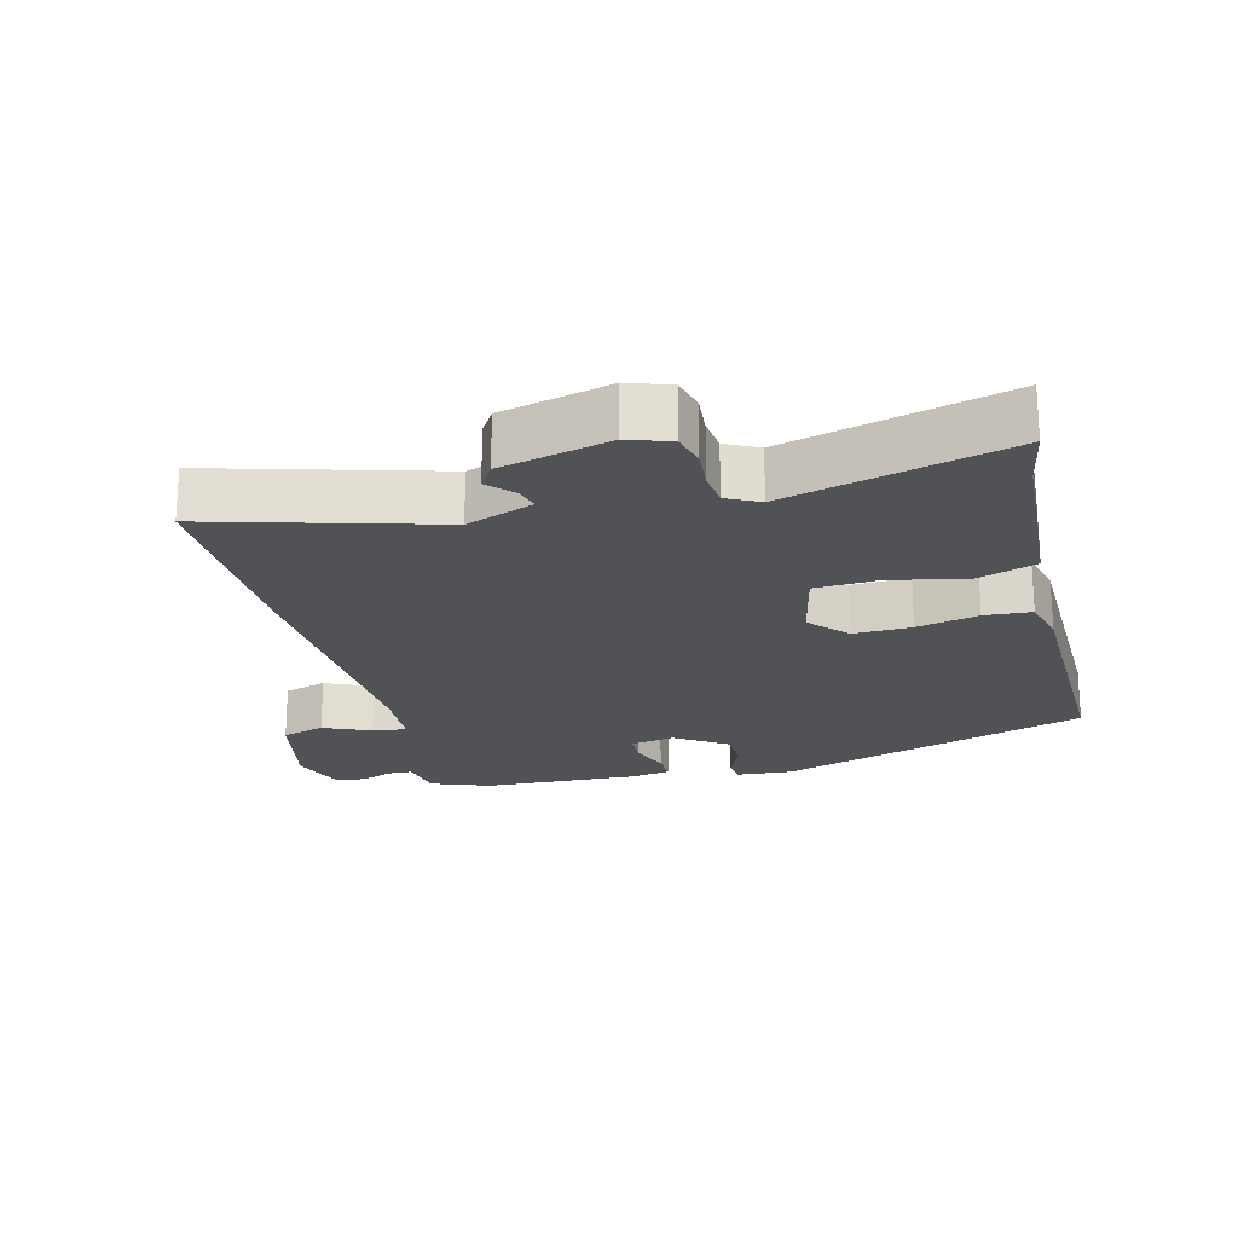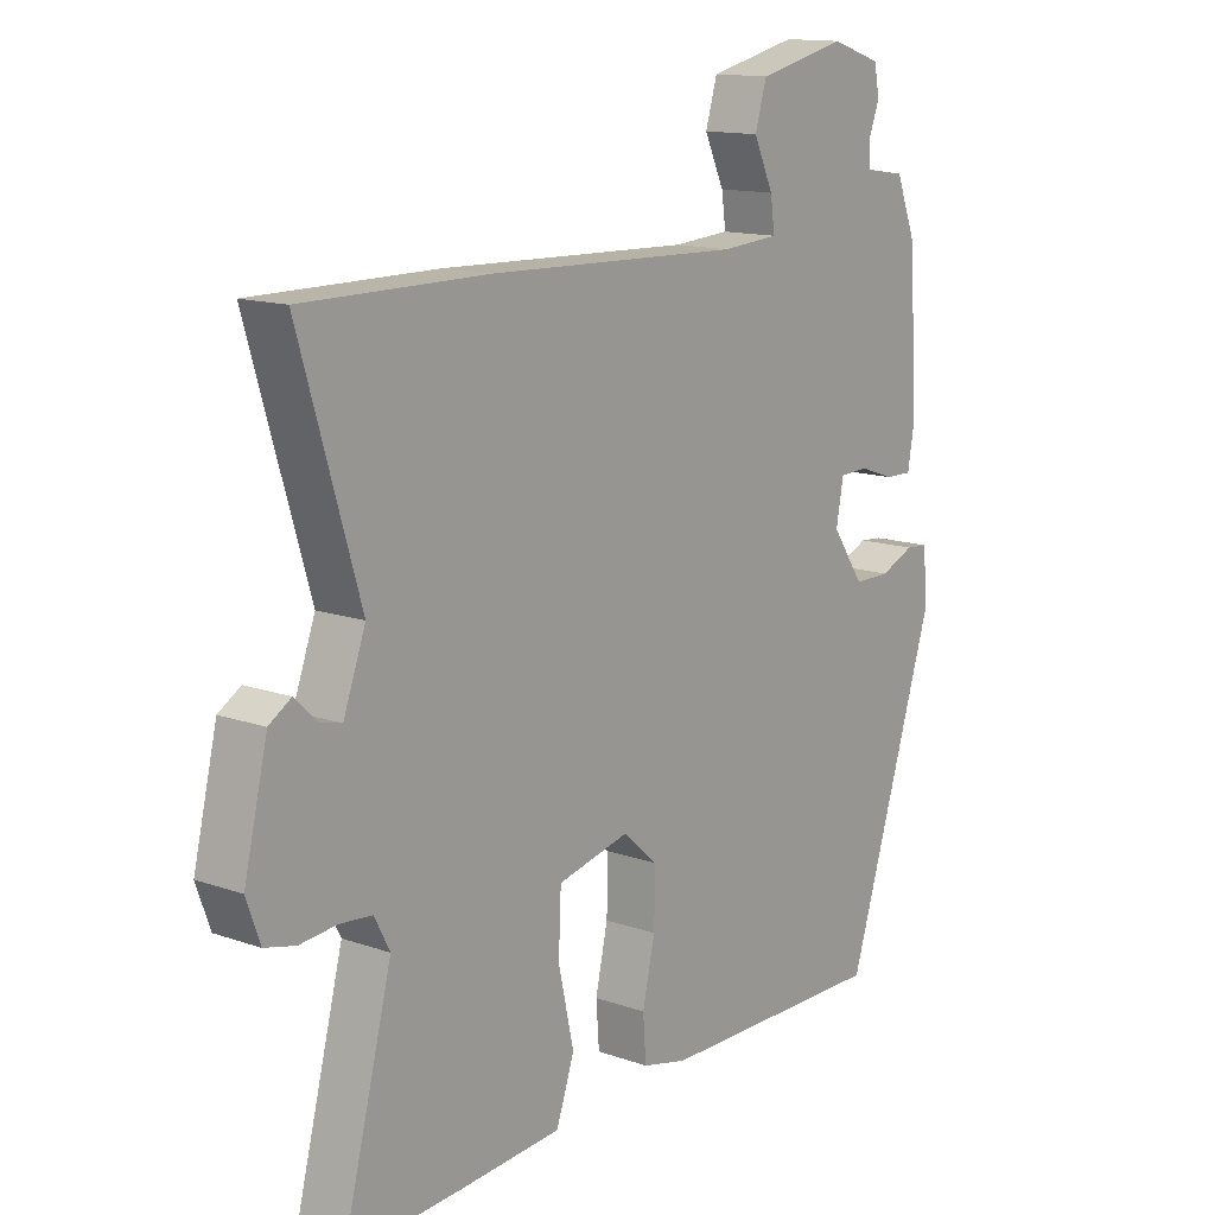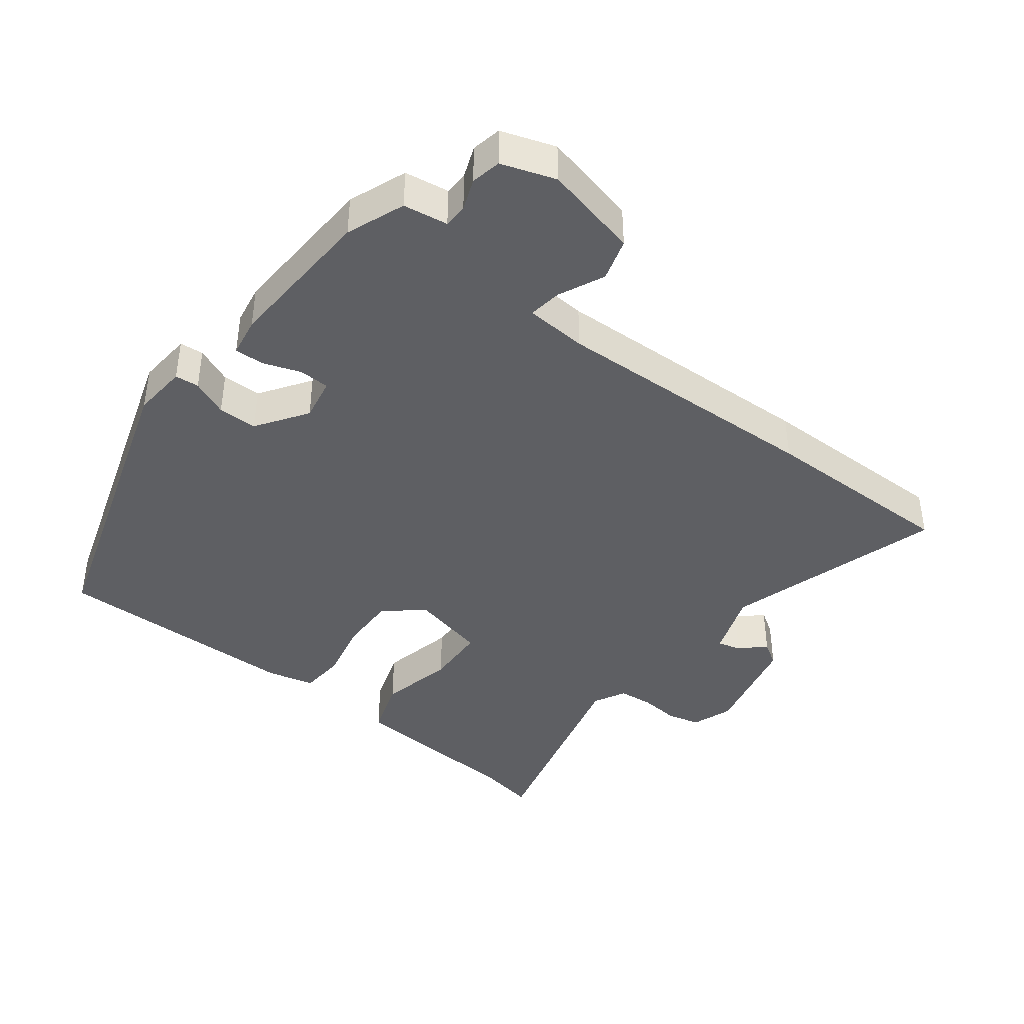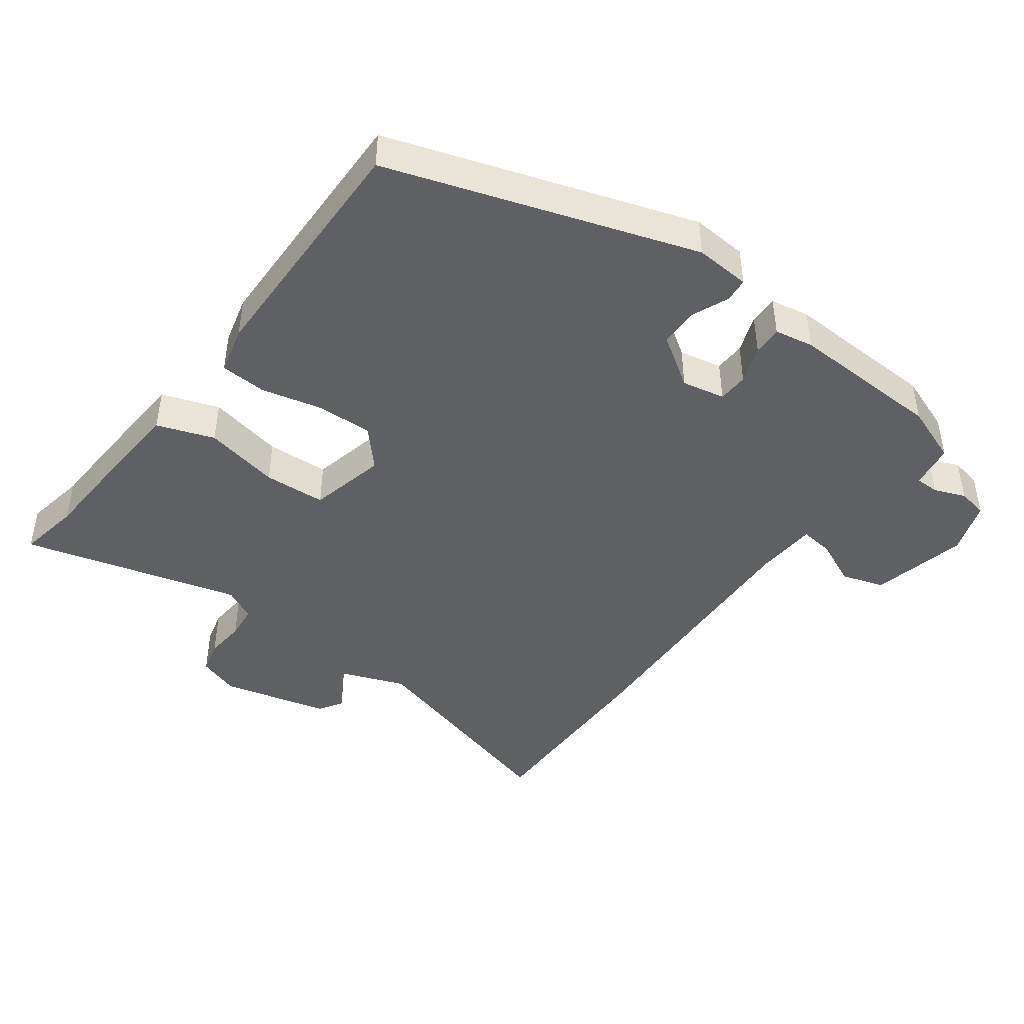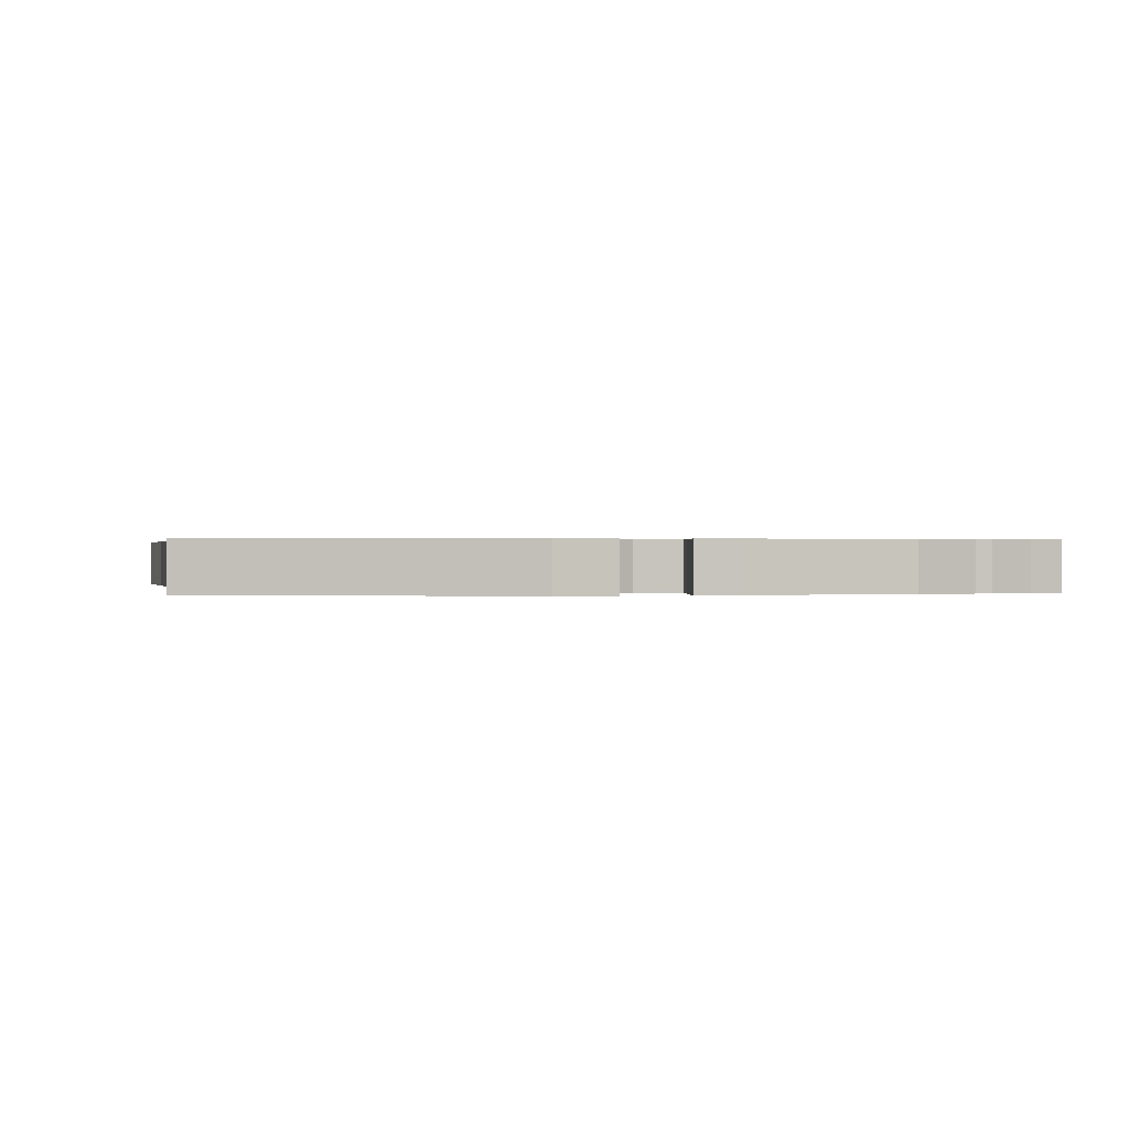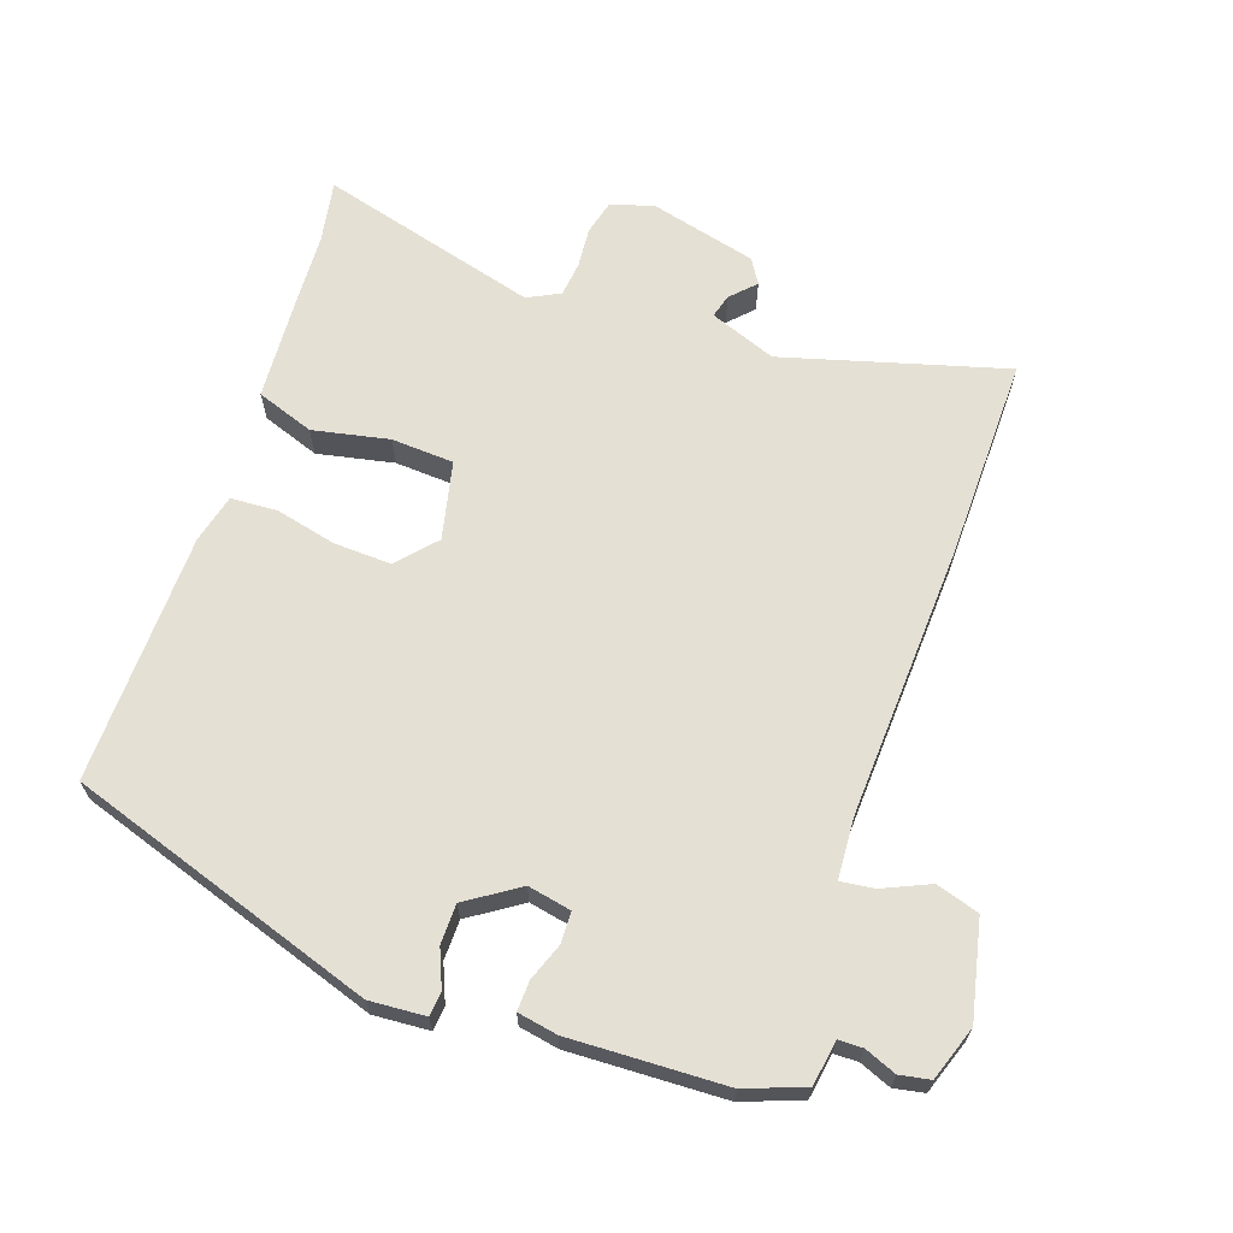
<metadata>
{"format":"obj","ext":"obj","renderer":"f3d","projection":"perspective","resolution":1024,"background":"white","views":[{"elev":-21.2,"azim":105.0,"up":"+Y"},{"elev":13.6,"azim":128.3,"up":"+Z"},{"elev":-41.1,"azim":-37.4,"up":"+Y"},{"elev":-44.2,"azim":-125.8,"up":"+Y"},{"elev":0.3,"azim":-98.9,"up":"+Y"},{"elev":65.8,"azim":-70.1,"up":"+Y"}]}
</metadata>
<code>
v 0.334 0.07 0.5
v 0.634 0.07 0.5
v 0.536 0.07 0.171
v 0.572 0.07 0.072
v 0.607 0.07 0.081
v 0.643 0.07 0.115
v 0.679 0.07 0.092
v 0.717 0.07 -0.069
v 0.695 0.07 -0.131
v 0.645 0.07 -0.143
v 0.585 0.07 -0.137
v 0.533 0.07 -0.142
v 0.508 0.07 -0.19
v 0.592 0.07 -0.518
v 0.499 0.07 -0.5
v 0.403 0.07 -0.494
v 0.236 0.07 -0.481
v 0.207 0.07 -0.395
v 0.232 0.07 -0.282
v 0.228 0.07 -0.189
v 0.112 0.07 -0.161
v 0.055 0.07 -0.211
v 0.057 0.07 -0.296
v 0.077 0.07 -0.387
v 0.072 0.07 -0.456
v 0 0.07 -0.473
v -0.373 0.07 -0.475
v -0.517 0.07 -0.015
v -0.51 0.07 0.068
v -0.474 0.07 0.071
v -0.419 0.07 0.047
v -0.36 0.07 0.047
v -0.308 0.07 0.123
v -0.32 0.07 0.188
v -0.366 0.07 0.19
v -0.423 0.07 0.17
v -0.467 0.07 0.169
v -0.477 0.07 0.228
v -0.465 0.07 0.459
v -0.431 0.07 0.546
v -0.364 0.07 0.556
v -0.363 0.07 0.592
v -0.381 0.07 0.639
v -0.372 0.07 0.684
v -0.291 0.07 0.711
v -0.147 0.07 0.677
v -0.128 0.07 0.613
v -0.16 0.07 0.544
v -0.167 0.07 0.494
v -0.074 0.07 0.487
v 0.334 0 0.5
v 0.634 0 0.5
v 0.536 0 0.171
v 0.572 0 0.072
v 0.607 0 0.081
v 0.643 0 0.115
v 0.679 0 0.092
v 0.717 0 -0.069
v 0.695 0 -0.131
v 0.645 0 -0.143
v 0.585 0 -0.137
v 0.533 0 -0.142
v 0.508 0 -0.19
v 0.592 0 -0.518
v 0.499 0 -0.5
v 0.403 0 -0.494
v 0.236 0 -0.481
v 0.207 0 -0.395
v 0.232 0 -0.282
v 0.228 0 -0.189
v 0.112 0 -0.161
v 0.055 0 -0.211
v 0.057 0 -0.296
v 0.077 0 -0.387
v 0.072 0 -0.456
v 0 0 -0.473
v -0.373 0 -0.475
v -0.517 0 -0.015
v -0.51 0 0.068
v -0.474 0 0.071
v -0.419 0 0.047
v -0.36 0 0.047
v -0.308 0 0.123
v -0.32 0 0.188
v -0.366 0 0.19
v -0.423 0 0.17
v -0.467 0 0.169
v -0.477 0 0.228
v -0.465 0 0.459
v -0.431 0 0.546
v -0.364 0 0.556
v -0.363 0 0.592
v -0.381 0 0.639
v -0.372 0 0.684
v -0.291 0 0.711
v -0.147 0 0.677
v -0.128 0 0.613
v -0.16 0 0.544
v -0.167 0 0.494
v -0.074 0 0.487
f 45 46 47 48
f 45 48 49
f 42 43 44 45
f 41 42 45 49
f 40 41 49
f 39 40 49
f 38 39 49 50
f 35 36 37 38
f 34 35 38 50
f 28 29 30 31
f 28 31 32
f 27 28 32
f 26 27 32 33
f 23 24 25 26
f 22 23 26 33
f 16 17 18 19
f 15 16 19 20
f 13 14 15 20
f 12 13 20 21
f 8 9 10 11
f 8 11 12 21
f 5 6 7 8
f 4 5 8 21
f 50 1 2 3
f 50 3 4 21
f 33 34 50
f 21 22 33 50
f 98 97 96 95
f 99 98 95
f 95 94 93 92
f 99 95 92 91
f 99 91 90
f 99 90 89
f 100 99 89 88
f 88 87 86 85
f 100 88 85 84
f 81 80 79 78
f 82 81 78
f 82 78 77
f 83 82 77 76
f 76 75 74 73
f 83 76 73 72
f 69 68 67 66
f 70 69 66 65
f 70 65 64 63
f 71 70 63 62
f 61 60 59 58
f 71 62 61 58
f 58 57 56 55
f 71 58 55 54
f 53 52 51 100
f 71 54 53 100
f 100 84 83
f 100 83 72 71
f 1 51 52 2
f 2 52 53 3
f 3 53 54 4
f 4 54 55 5
f 5 55 56 6
f 6 56 57 7
f 7 57 58 8
f 8 58 59 9
f 9 59 60 10
f 10 60 61 11
f 11 61 62 12
f 12 62 63 13
f 13 63 64 14
f 14 64 65 15
f 15 65 66 16
f 16 66 67 17
f 17 67 68 18
f 18 68 69 19
f 19 69 70 20
f 20 70 71 21
f 21 71 72 22
f 22 72 73 23
f 23 73 74 24
f 24 74 75 25
f 25 75 76 26
f 26 76 77 27
f 27 77 78 28
f 28 78 79 29
f 29 79 80 30
f 30 80 81 31
f 31 81 82 32
f 32 82 83 33
f 33 83 84 34
f 34 84 85 35
f 35 85 86 36
f 36 86 87 37
f 37 87 88 38
f 38 88 89 39
f 39 89 90 40
f 40 90 91 41
f 41 91 92 42
f 42 92 93 43
f 43 93 94 44
f 44 94 95 45
f 45 95 96 46
f 46 96 97 47
f 47 97 98 48
f 48 98 99 49
f 49 99 100 50
f 50 100 51 1

</code>
